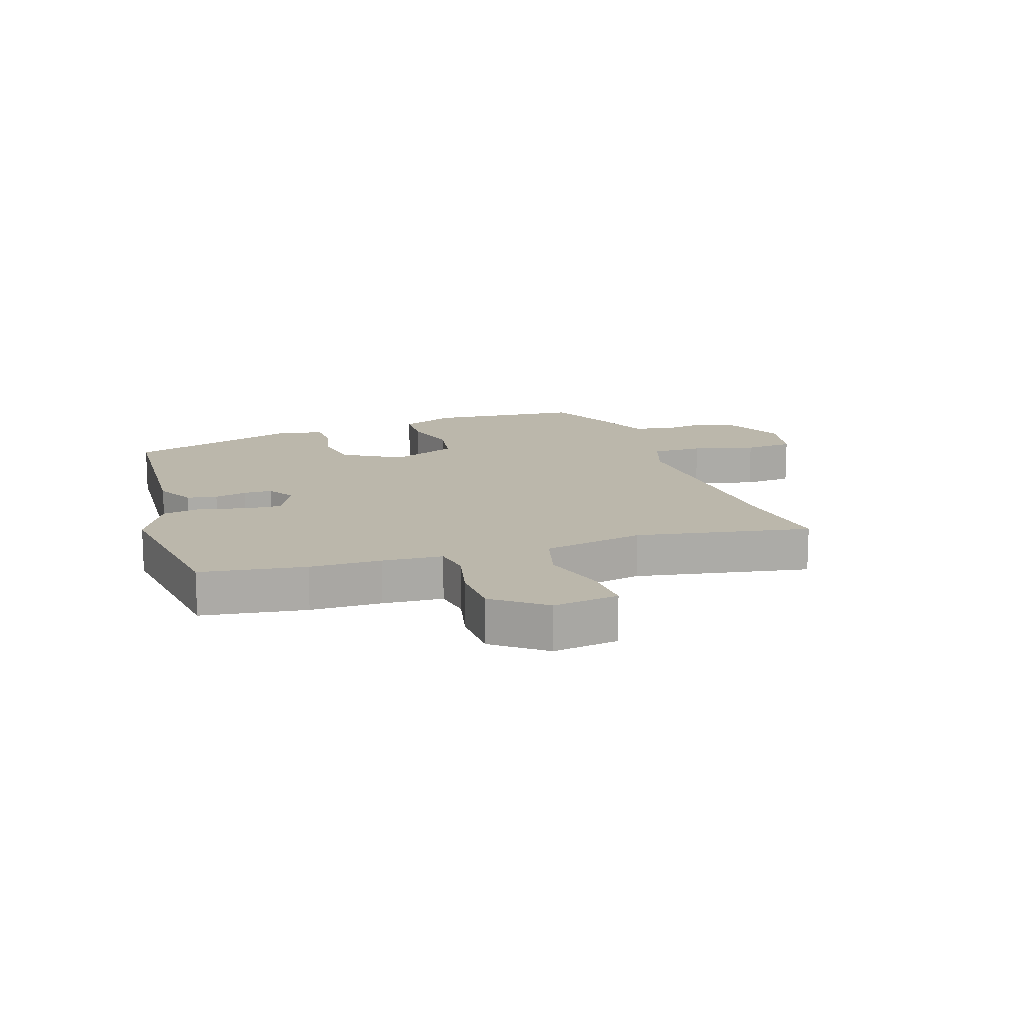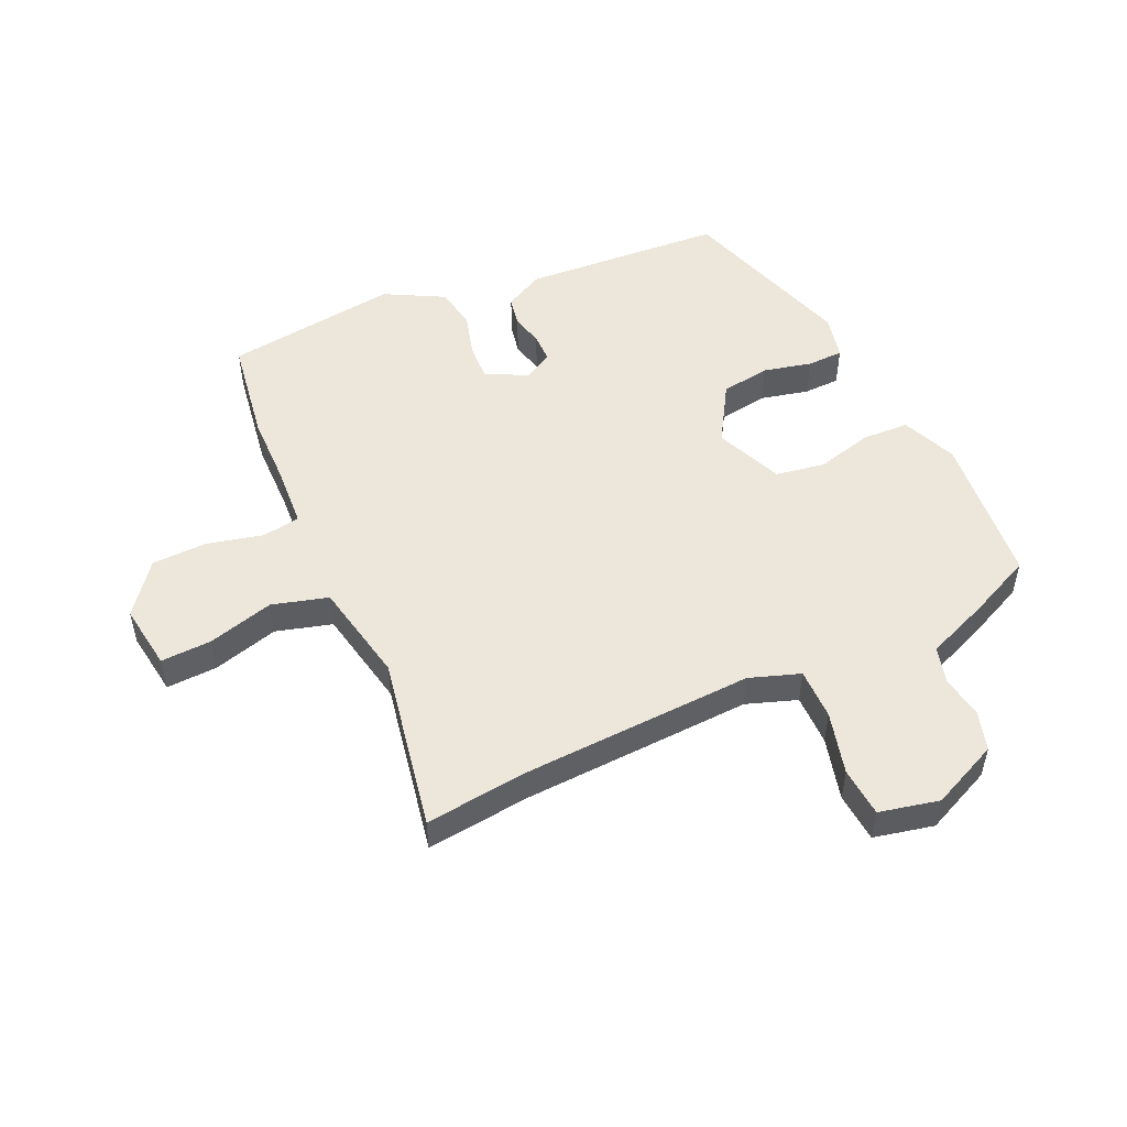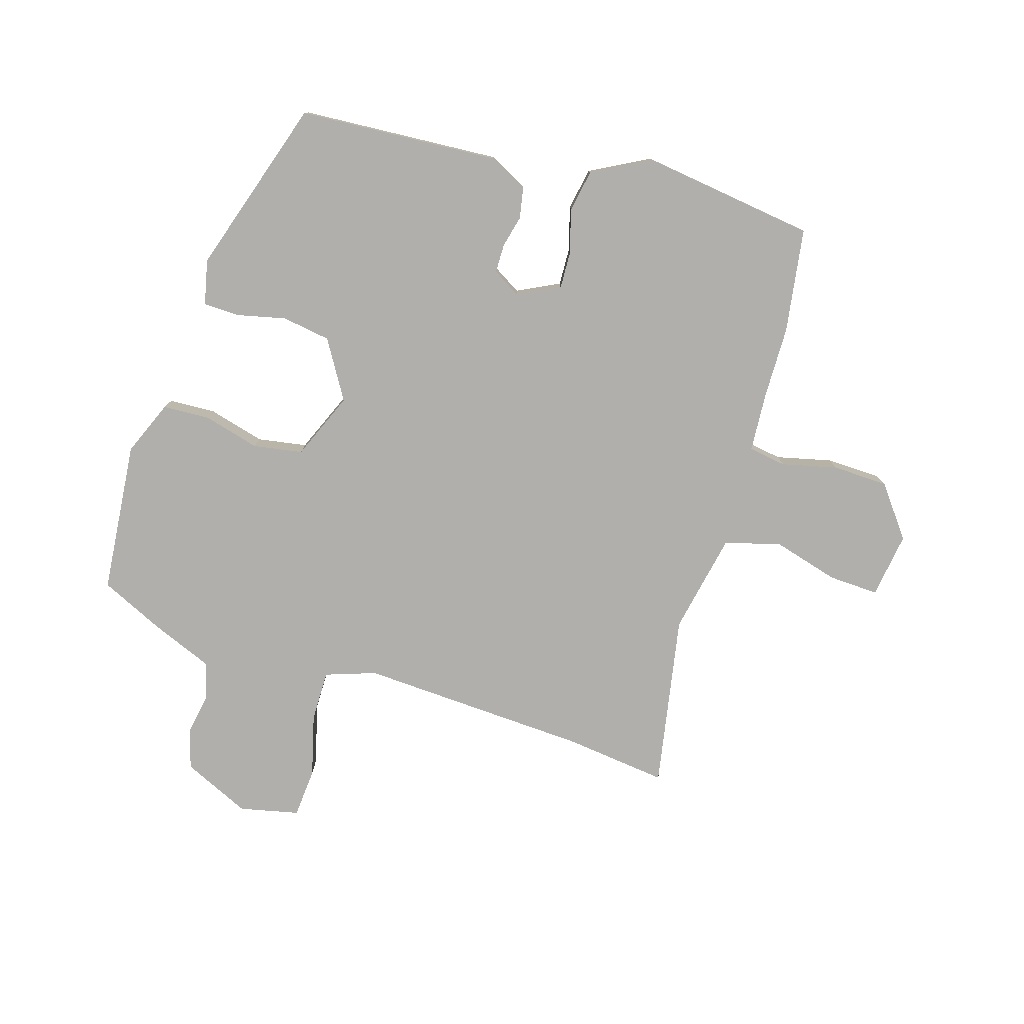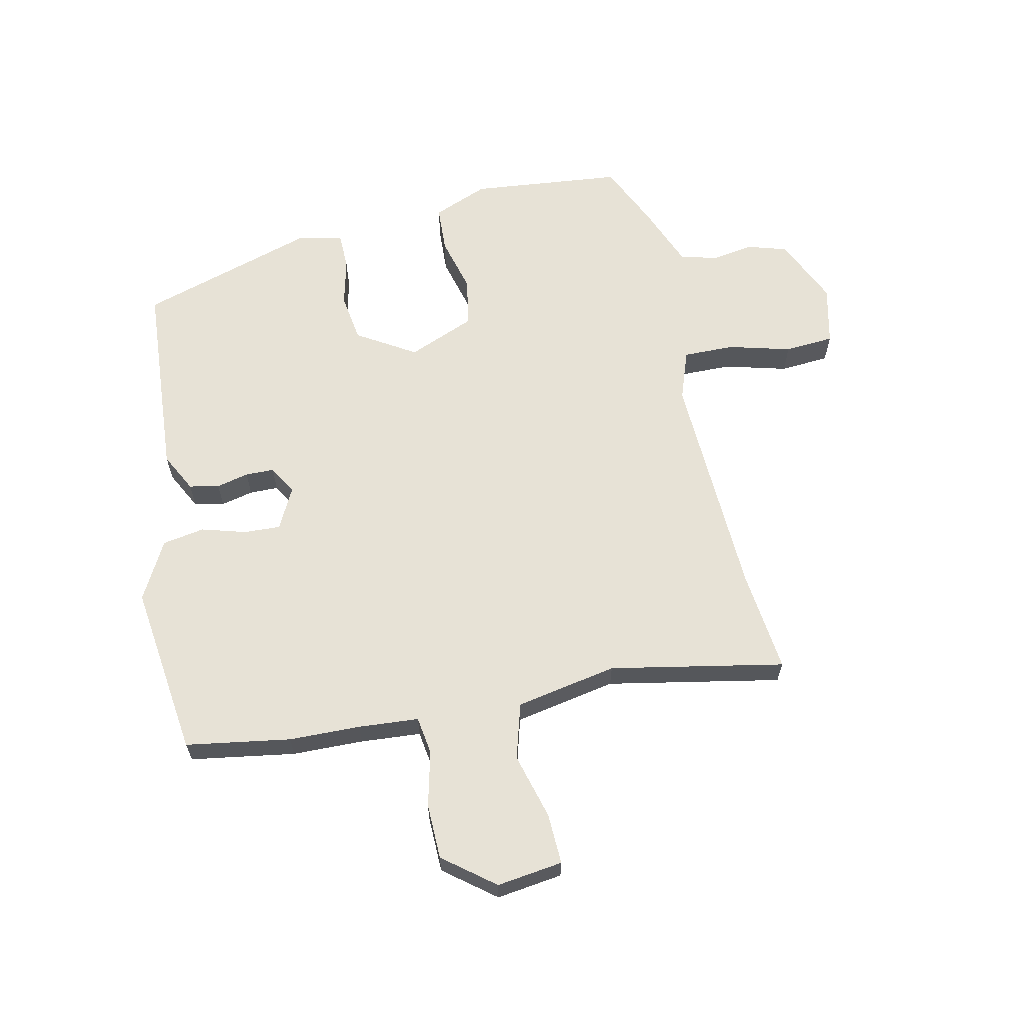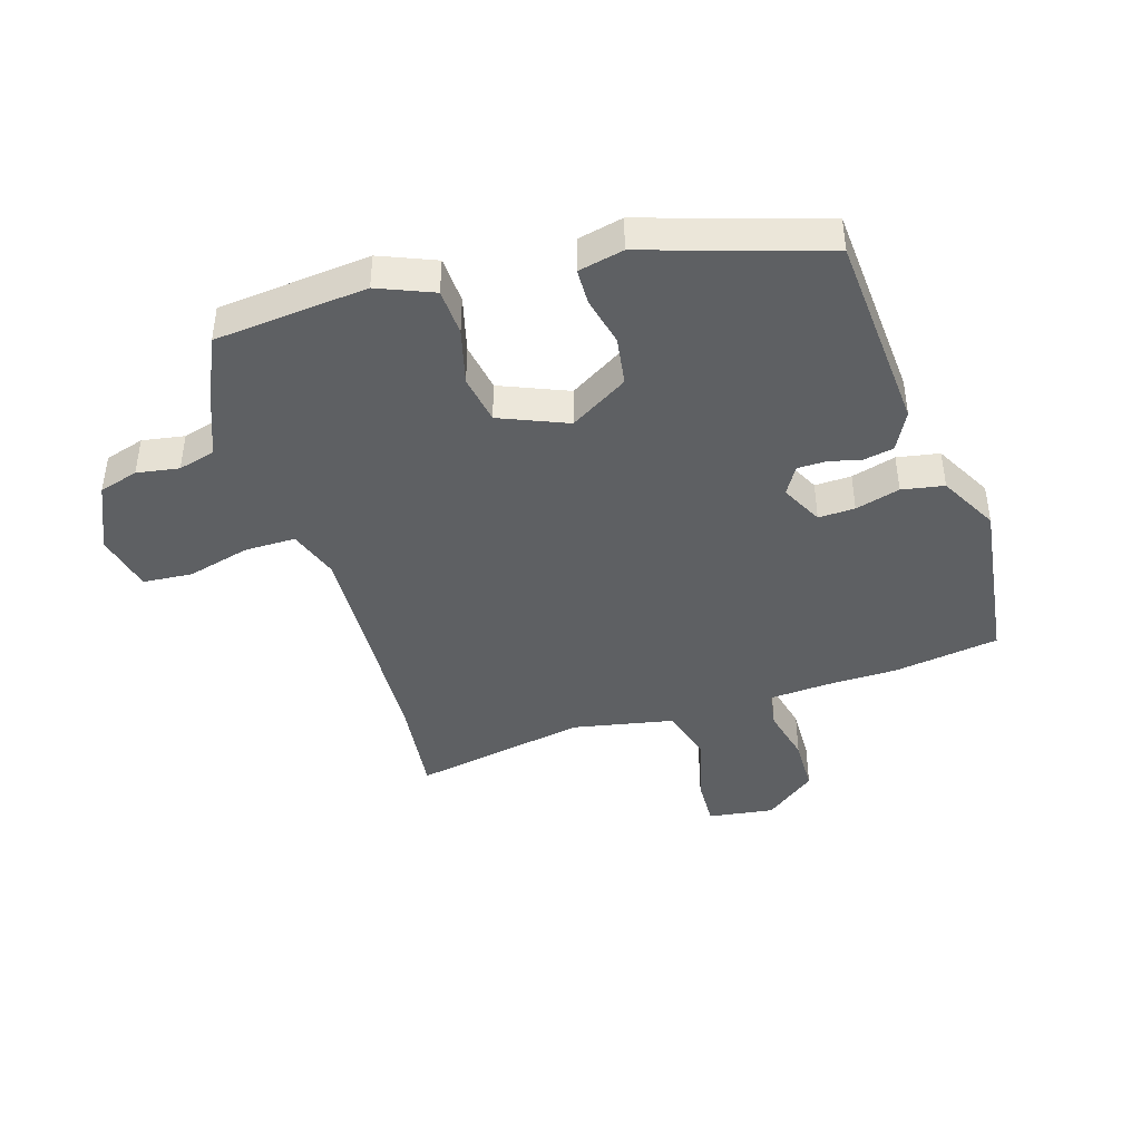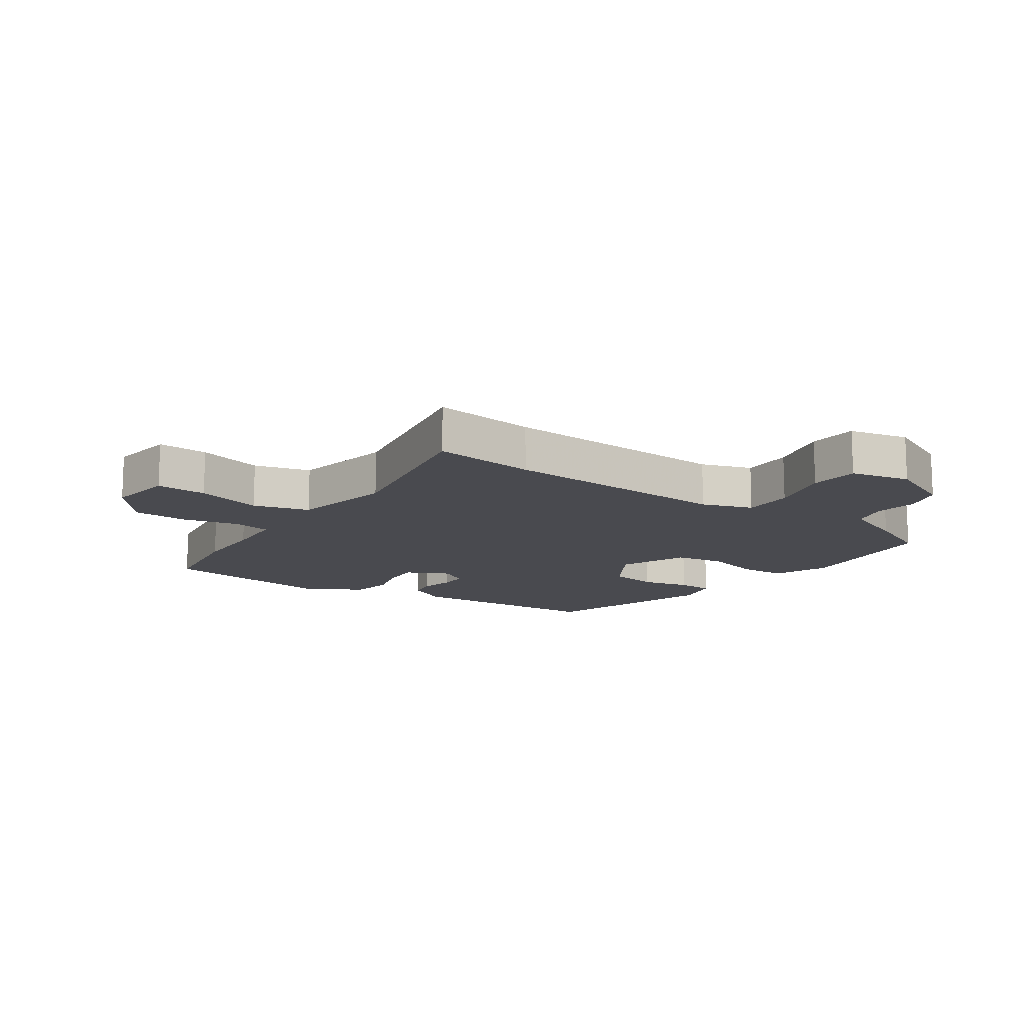
<metadata>
{"format":"obj","ext":"obj","renderer":"f3d","projection":"perspective","resolution":1024,"background":"white","views":[{"elev":14.2,"azim":-108.3,"up":"+Y"},{"elev":51.2,"azim":-24.1,"up":"+Y"},{"elev":-78.2,"azim":163.3,"up":"+Y"},{"elev":63.1,"azim":-101.5,"up":"+Y"},{"elev":-42.5,"azim":107.7,"up":"+Y"},{"elev":-13.5,"azim":-34.3,"up":"+Y"}]}
</metadata>
<code>
v 0.377 0.07 -0.452
v 0.048 0.07 -0.471
v -0.016 0.07 -0.437
v -0.025 0.07 -0.388
v -0.012 0.07 -0.335
v -0.012 0.07 -0.288
v -0.058 0.07 -0.26
v -0.127 0.07 -0.294
v -0.125 0.07 -0.354
v -0.105 0.07 -0.427
v -0.118 0.07 -0.496
v -0.215 0.07 -0.547
v -0.499 0.07 -0.507
v -0.524 0.07 -0.335
v -0.525 0.07 -0.218
v -0.531 0.07 -0.119
v -0.593 0.07 -0.109
v -0.684 0.07 -0.13
v -0.775 0.07 -0.127
v -0.839 0.07 -0.043
v -0.823 0.07 0.065
v -0.74 0.07 0.061
v -0.632 0.07 0.03
v -0.54 0.07 0.055
v -0.506 0.07 0.221
v -0.557 0.07 0.507
v -0.388 0.07 0.486
v -0.009 0.07 0.465
v 0.074 0.07 0.493
v 0.074 0.07 0.577
v 0.048 0.07 0.68
v 0.055 0.07 0.761
v 0.153 0.07 0.782
v 0.263 0.07 0.731
v 0.282 0.07 0.666
v 0.27 0.07 0.597
v 0.286 0.07 0.536
v 0.388 0.07 0.494
v 0.492 0.07 0.445
v 0.514 0.07 0.195
v 0.476 0.07 0.105
v 0.399 0.07 0.102
v 0.307 0.07 0.127
v 0.226 0.07 0.114
v 0.179 0.07 0.004
v 0.236 0.07 -0.092
v 0.316 0.07 -0.105
v 0.396 0.07 -0.087
v 0.455 0.07 -0.089
v 0.471 0.07 -0.163
v 0.377 0 -0.452
v 0.048 0 -0.471
v -0.016 0 -0.437
v -0.025 0 -0.388
v -0.012 0 -0.335
v -0.012 0 -0.288
v -0.058 0 -0.26
v -0.127 0 -0.294
v -0.125 0 -0.354
v -0.105 0 -0.427
v -0.118 0 -0.496
v -0.215 0 -0.547
v -0.499 0 -0.507
v -0.524 0 -0.335
v -0.525 0 -0.218
v -0.531 0 -0.119
v -0.593 0 -0.109
v -0.684 0 -0.13
v -0.775 0 -0.127
v -0.839 0 -0.043
v -0.823 0 0.065
v -0.74 0 0.061
v -0.632 0 0.03
v -0.54 0 0.055
v -0.506 0 0.221
v -0.557 0 0.507
v -0.388 0 0.486
v -0.009 0 0.465
v 0.074 0 0.493
v 0.074 0 0.577
v 0.048 0 0.68
v 0.055 0 0.761
v 0.153 0 0.782
v 0.263 0 0.731
v 0.282 0 0.666
v 0.27 0 0.597
v 0.286 0 0.536
v 0.388 0 0.494
v 0.492 0 0.445
v 0.514 0 0.195
v 0.476 0 0.105
v 0.399 0 0.102
v 0.307 0 0.127
v 0.226 0 0.114
v 0.179 0 0.004
v 0.236 0 -0.092
v 0.316 0 -0.105
v 0.396 0 -0.087
v 0.455 0 -0.089
v 0.471 0 -0.163
f 47 48 49 50
f 46 47 50 1
f 45 46 1 2
f 40 41 42 43
f 40 43 44
f 37 38 39 40
f 37 40 44
f 36 37 44 45
f 34 35 36
f 30 31 32 33
f 29 30 33 34
f 25 26 27
f 24 25 27 28
f 20 21 22 23
f 20 23 24
f 17 18 19 20
f 16 17 20 24
f 15 16 24 28
f 9 10 11 12
f 8 9 12 13
f 2 3 4 5
f 2 5 6
f 45 2 6
f 29 34 36 45
f 29 45 6 7
f 28 29 7 8
f 14 15 28
f 8 13 14 28
f 100 99 98 97
f 51 100 97 96
f 52 51 96 95
f 93 92 91 90
f 94 93 90
f 90 89 88 87
f 94 90 87
f 95 94 87 86
f 86 85 84
f 83 82 81 80
f 84 83 80 79
f 77 76 75
f 78 77 75 74
f 73 72 71 70
f 74 73 70
f 70 69 68 67
f 74 70 67 66
f 78 74 66 65
f 62 61 60 59
f 63 62 59 58
f 55 54 53 52
f 56 55 52
f 56 52 95
f 95 86 84 79
f 57 56 95 79
f 58 57 79 78
f 78 65 64
f 78 64 63 58
f 1 51 52 2
f 2 52 53 3
f 3 53 54 4
f 4 54 55 5
f 5 55 56 6
f 6 56 57 7
f 7 57 58 8
f 8 58 59 9
f 9 59 60 10
f 10 60 61 11
f 11 61 62 12
f 12 62 63 13
f 13 63 64 14
f 14 64 65 15
f 15 65 66 16
f 16 66 67 17
f 17 67 68 18
f 18 68 69 19
f 19 69 70 20
f 20 70 71 21
f 21 71 72 22
f 22 72 73 23
f 23 73 74 24
f 24 74 75 25
f 25 75 76 26
f 26 76 77 27
f 27 77 78 28
f 28 78 79 29
f 29 79 80 30
f 30 80 81 31
f 31 81 82 32
f 32 82 83 33
f 33 83 84 34
f 34 84 85 35
f 35 85 86 36
f 36 86 87 37
f 37 87 88 38
f 38 88 89 39
f 39 89 90 40
f 40 90 91 41
f 41 91 92 42
f 42 92 93 43
f 43 93 94 44
f 44 94 95 45
f 45 95 96 46
f 46 96 97 47
f 47 97 98 48
f 48 98 99 49
f 49 99 100 50
f 50 100 51 1

</code>
